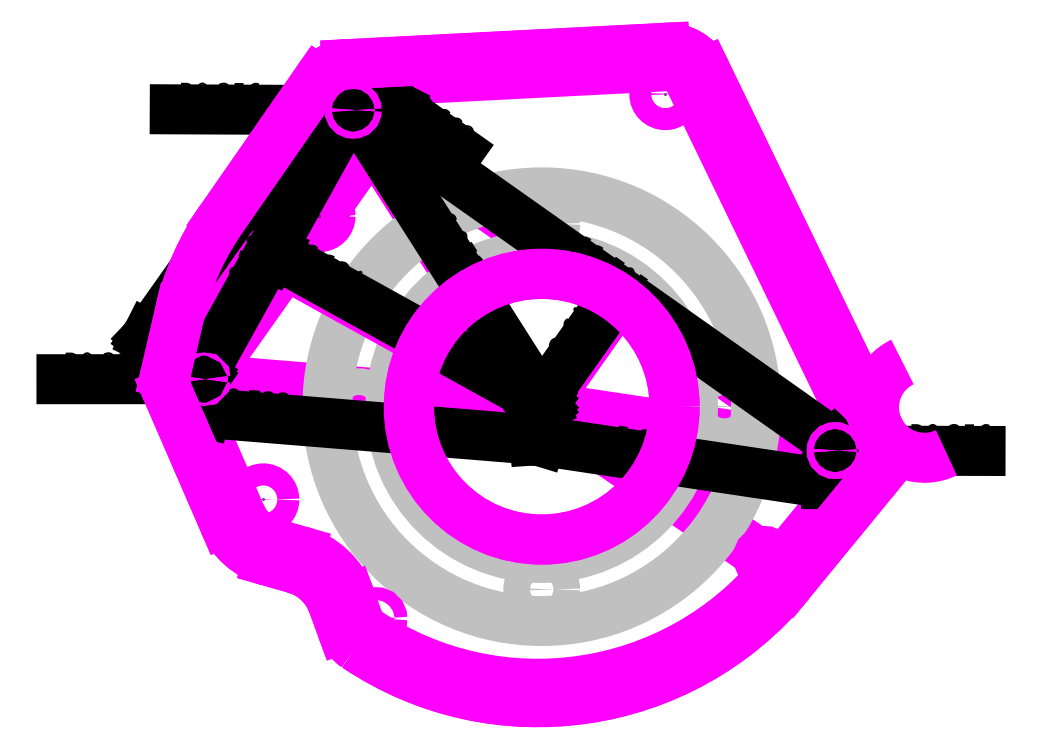
<metadata>
{"format":"dxf","ext":"dxf","renderer":"ezdxf+matplotlib","layout":"modelspace","background":"white","min_lineweight":24,"dpi":150}
</metadata>
<code>
0
SECTION
2
ENTITIES
0
LINE
8
layout
10
-3.74
20
5.883
30
0
11
-6.7
21
0.5455
31
0
0
POINT
8
Default
10
-3.74
20
5.883
30
0
0
LINE
8
layout
10
-3.195
20
5.497
30
0
11
-6.7
21
0.5455
31
0
0
LINE
8
layout
10
-6.7
20
0.5455
30
0
11
-2e-06
21
6e-06
31
0
0
POINT
8
Default
10
2.452
20
6.201
30
0
0
LINE
8
layout
10
-2e-06
20
6e-06
30
0
11
-3.74
21
5.883
31
0
0
LINE
8
layout
10
5.82
20
-0.8706
30
0
11
-3.74
21
5.883
31
0
0
POINT
8
layout
10
-3.195
20
5.497
30
0
0
LINE
8
layout
10
-2e-06
20
6e-06
30
0
11
5.82
21
-0.8706
31
0
0
LINE
8
layout
10
1.527
20
2.162
30
0
11
-2e-06
21
6e-06
31
0
0
POINT
8
Default
10
-6.7
20
0.5455
30
0
0
LINE
8
layout
10
1.527
20
2.162
30
0
11
-2e-06
21
6e-06
31
0
0
POINT
8
Default
10
-4.408
20
3.783
30
0
0
LINE
8
layout
10
4.419
20
-2.989
30
0
11
-2e-06
21
6e-06
31
0
0
CIRCLE
8
Default
10
-4.408
20
3.783
30
0
40
0.2188
0
CIRCLE
8
Default
10
-3.74
20
5.883
30
0
40
0.256
0
CIRCLE
8
Default
10
-6.7
20
0.5455
30
0
40
0.2165
0
CIRCLE
8
Default
10
0
20
0
30
-0.125
40
4.251
0
CIRCLE
8
Default
10
0
20
0
30
-0.625
40
3
0
CIRCLE
8
Default
10
-3.625
20
0
30
0
40
0.2656
0
CIRCLE
8
Default
10
-0
20
-3.625
30
0
40
0.2656
0
CIRCLE
8
Default
10
3.625
20
0
30
0
40
0.2656
0
POINT
8
Default
10
4.419
20
-2.989
30
0
0
CIRCLE
8
Default
10
5.82
20
-0.8706
30
0
40
0.256
0
LINE
8
layout
10
-5.357
20
2.967
30
0
11
-2e-06
21
6e-06
31
0
0
POINT
8
Default
10
-5.524
20
-1.84
30
0
0
CIRCLE
8
Default
10
-5.524
20
-1.84
30
0
40
0.2188
0
POINT
8
Default
10
-3.288
20
-4.201
30
0
0
CIRCLE
8
Default
10
4.419
20
-2.989
30
0
40
0.125
0
CIRCLE
8
Default
10
-3.288
20
-4.201
30
0
40
0.125
0
LINE
8
Default
10
2.932
20
6.471
30
0
11
6.36
21
-0.6091
31
0
0
ARC
8
Default
10
5.82
20
-0.8706
30
0
40
0.6
50
320.6
51
385.8
0
LINE
8
Default
10
4.63
20
-3.268
30
0
11
6.284
21
-1.251
31
0
0
ARC
8
Default
10
-0.07749
20
0.5932
30
-0
40
6.088
50
236
51
320.6
0
ARC
8
Default
10
-3.269
20
-4.146
30
-0
40
0.375
50
200
51
236
0
POINT
8
layout
10
-5.357
20
2.967
30
0
0
LINE
8
Default
10
-3.621
20
-4.274
30
-0
11
-3.798
21
-3.789
31
-0
0
ARC
8
Default
10
-5.207
20
-4.302
30
-0
40
1.5
50
20
51
74
0
POINT
8
Default
10
-2e-06
20
6e-06
30
0
0
CIRCLE
8
Default
10
0
20
3.625
30
0
40
0.2656
0
POINT
8
Default
10
5.82
20
-0.8706
30
0
0
LINE
8
Default
10
-4.794
20
-2.86
30
-0
11
-5.328
21
-2.707
31
-0
0
ARC
8
Default
10
-5.053
20
-1.745
30
-0
40
1
50
203.4
51
254
0
LINE
8
Default
10
-7.086
20
0.4318
30
-0
11
-5.97
21
-2.143
31
-0
0
CIRCLE
8
Default
10
2.452
20
6.201
30
0
40
0.2188
0
ARC
8
Default
10
-6.857
20
0.5312
30
-0
40
0.25
50
167
51
203.4
0
LINE
8
Default
10
-6.823
20
1.786
30
0
11
-7.101
21
0.5876
31
-0
0
ARC
8
Default
10
-1.952
20
0.6573
30
0
40
5
50
145.2
51
167
0
LINE
8
Default
10
-4.143
20
6.267
30
0
11
-6.058
21
3.51
31
0
0
ARC
8
Default
10
-3.835
20
6.053
30
0
40
0.375
50
92.94
51
145.2
0
LINE
8
Default
10
2.457
20
6.752
30
0
11
-3.854
21
6.428
31
0
0
ARC
8
Default
10
2.482
20
6.253
30
0
40
0.5
50
25.84
51
92.94
0
LINE
8
Default
10
-3.747
20
5.887
30
0
11
-3.816
21
5.925
31
0
0
LINE
8
Default
10
-6.707
20
0.5495
30
0
11
-6.775
21
0.5874
31
0
0
LINE
8
Default
10
-3.805
20
5.919
30
0
11
-6.765
21
0.5815
31
0
0
LINE
8
Default
10
-3.805
20
5.919
30
0
11
-3.833
21
5.843
31
0
0
LINE
8
Default
10
-3.805
20
5.919
30
0
11
-3.854
21
5.855
31
0
0
LINE
8
Default
10
-6.765
20
0.5815
30
0
11
-6.736
21
0.6573
31
0
0
LINE
8
Default
10
-6.765
20
0.5815
30
0
11
-6.715
21
0.6457
31
0
0
TEXT
8
Default
10
-5.881
20
2.489
30
0
40
0.375
1
6.103
50
60.99
72
     1
11
-5.617
21
2.965
31
0
0
LINE
8
Default
10
-3.735
20
5.889
30
0
11
-3.673
21
5.978
31
0
0
LINE
8
Default
10
5.825
20
-0.8639
30
0
11
5.887
21
-0.7756
31
0
0
LINE
8
Default
10
-3.68
20
5.968
30
0
11
5.88
21
-0.7855
31
0
0
LINE
8
Default
10
-3.68
20
5.968
30
0
11
-3.608
21
5.931
31
0
0
LINE
8
Default
10
-3.68
20
5.968
30
0
11
-3.622
21
5.912
31
0
0
LINE
8
Default
10
5.88
20
-0.7855
30
0
11
5.808
21
-0.7492
31
0
0
LINE
8
Default
10
5.88
20
-0.7855
30
0
11
5.822
21
-0.7296
31
0
0
TEXT
8
Default
10
0.7632
20
3.016
30
0
40
0.375
1
11.71
50
-35.24
72
     1
11
1.284
21
2.648
31
0
0
LINE
8
Default
10
-0.00664
20
0.004696
30
0
11
-0.07511
21
0.05307
31
0
0
LINE
8
Default
10
1.521
20
2.167
30
0
11
1.452
21
2.215
31
0
0
LINE
8
Default
10
-0.06516
20
0.04603
30
0
11
1.462
21
2.208
31
0
0
LINE
8
Default
10
-0.06516
20
0.04603
30
0
11
-0.0288
21
0.1183
31
0
0
LINE
8
Default
10
-0.06516
20
0.04603
30
0
11
-0.009196
21
0.1045
31
0
0
LINE
8
Default
10
1.462
20
2.208
30
0
11
1.426
21
2.136
31
0
0
LINE
8
Default
10
1.462
20
2.208
30
0
11
1.406
21
2.15
31
0
0
TEXT
8
Default
10
0.4467
20
1.035
30
0
40
0.375
1
2.647
50
54.76
72
     1
11
0.7929
21
1.525
31
0
0
LINE
8
Default
10
5.819
20
-0.8786
30
0
11
5.719
21
-1.547
31
0
0
LINE
8
Default
10
-0.001204
20
-0.008033
30
0
11
-0.1012
21
-0.6764
31
0
0
LINE
8
Default
10
5.721
20
-1.535
30
0
11
-0.09937
21
-0.6643
31
0
0
LINE
8
Default
10
5.721
20
-1.535
30
0
11
5.64
21
-1.535
31
0
0
LINE
8
Default
10
5.721
20
-1.535
30
0
11
5.644
21
-1.511
31
0
0
LINE
8
Default
10
-0.09937
20
-0.6643
30
0
11
-0.01847
21
-0.6643
31
0
0
LINE
8
Default
10
-0.09937
20
-0.6643
30
0
11
-0.02202
21
-0.688
31
0
0
TEXT
8
Default
10
1.507
20
-0.7506
30
0
40
0.375
1
5.885
50
-8.507
72
     1
11
2.082
21
-0.8365
31
0
0
LINE
8
Default
10
-0.000661
20
-0.008095
30
0
11
-0.05501
21
-0.6756
31
0
0
LINE
8
Default
10
-6.7
20
0.5374
30
0
11
-6.755
21
-0.1301
31
0
0
LINE
8
Default
10
-0.05402
20
-0.6634
30
0
11
-6.754
21
-0.1179
31
0
0
LINE
8
Default
10
-0.05402
20
-0.6634
30
0
11
-0.1347
21
-0.6689
31
0
0
LINE
8
Default
10
-0.05402
20
-0.6634
30
0
11
-0.1328
21
-0.645
31
0
0
LINE
8
Default
10
-6.754
20
-0.1179
30
0
11
-6.673
21
-0.1124
31
0
0
LINE
8
Default
10
-6.754
20
-0.1179
30
0
11
-6.675
21
-0.1364
31
0
0
TEXT
8
Default
10
-6.225
20
-0.00804
30
0
40
0.375
1
6.722
50
-4.655
72
     1
11
-5.646
21
-0.05521
31
0
0
LINE
8
Default
10
0.003937
20
0.007116
30
0
11
0.04929
21
0.08901
31
0
0
LINE
8
Default
10
-5.353
20
2.974
30
0
11
-5.308
21
3.056
31
0
0
LINE
8
Default
10
0.04339
20
0.07834
30
0
11
-5.314
21
3.045
31
0
0
LINE
8
Default
10
0.04339
20
0.07834
30
0
11
-0.03241
21
0.1066
31
0
0
LINE
8
Default
10
0.04339
20
0.07834
30
0
11
-0.02078
21
0.1276
31
0
0
LINE
8
Default
10
-5.314
20
3.045
30
0
11
-5.238
21
3.017
31
0
0
LINE
8
Default
10
-5.314
20
3.045
30
0
11
-5.249
21
2.996
31
0
0
TEXT
8
Default
10
-4.739
20
2.901
30
0
40
0.375
1
6.124
50
-28.98
72
     1
11
-4.247
21
2.629
31
0
0
LINE
8
Default
10
0.006858
20
0.004367
30
0
11
0.05431
21
0.03453
31
0
0
LINE
8
Default
10
-3.733
20
5.887
30
0
11
-3.686
21
5.917
31
0
0
LINE
8
Default
10
0.04402
20
0.02799
30
0
11
-3.696
21
5.911
31
0
0
LINE
8
Default
10
0.04402
20
0.02799
30
0
11
-0.009029
21
0.08907
31
0
0
LINE
8
Default
10
0.04402
20
0.02799
30
0
11
0.01122
21
0.1019
31
0
0
LINE
8
Default
10
-3.696
20
5.911
30
0
11
-3.643
21
5.85
31
0
0
LINE
8
Default
10
-3.696
20
5.911
30
0
11
-3.663
21
5.837
31
0
0
TEXT
8
Default
10
-2.06
20
3.621
30
0
40
0.375
1
6.971
50
-57.55
72
     1
11
-1.768
21
3.162
31
0
0
LINE
8
Default
10
-6.706
20
0.5502
30
0
11
-7.861
21
1.368
31
0
0
LINE
8
Default
10
-3.202
20
5.501
30
0
11
-4.356
21
6.319
31
0
0
LINE
8
Default
10
-7.851
20
1.361
30
0
11
-4.346
21
6.312
31
0
0
LINE
8
Default
10
-7.851
20
1.361
30
0
11
-7.815
21
1.433
31
0
0
LINE
8
Default
10
-7.851
20
1.361
30
0
11
-7.795
21
1.419
31
0
0
LINE
8
Default
10
-4.346
20
6.312
30
0
11
-4.383
21
6.239
31
0
0
LINE
8
Default
10
-4.346
20
6.312
30
0
11
-4.402
21
6.253
31
0
0
TEXT
8
Default
10
-6.463
20
3.586
30
0
40
0.375
1
6.066
50
54.71
72
     1
11
-6.127
21
4.06
31
0
0
LINE
8
Default
10
-3.19
20
5.503
30
0
11
-2.867
21
5.959
31
0
0
LINE
8
Default
10
-3.735
20
5.889
30
0
11
-3.412
21
6.345
31
0
0
LINE
8
Default
10
-1.642
20
5.076
30
0
11
-3.419
21
6.335
31
0
0
LINE
8
Default
10
-2.874
20
5.949
30
0
11
-2.947
21
5.986
31
0
0
LINE
8
Default
10
-2.874
20
5.949
30
0
11
-2.933
21
6.005
31
0
0
LINE
8
Default
10
-3.419
20
6.335
30
0
11
-3.347
21
6.299
31
0
0
LINE
8
Default
10
-3.419
20
6.335
30
0
11
-3.361
21
6.279
31
0
0
TEXT
8
Default
10
-2.515
20
5.882
30
0
40
0.375
1
0.668
50
-35.32
72
     1
11
-2.041
21
5.546
31
0
0
LINE
8
Default
10
-7.279
20
5.898
30
0
11
-3.74
21
5.883
31
0
0
LINE
8
Default
10
-3.996
20
5.884
30
0
11
-4.076
21
5.872
31
0
0
LINE
8
Default
10
-3.996
20
5.884
30
0
11
-4.076
21
5.896
31
0
0
TEXT
8
Default
10
-7.11
20
6.05
30
0
40
0.375
1
R0.256
50
-0.2479
72
     1
11
-6.379
21
6.047
31
0
0
LINE
8
Default
10
-9.526
20
0.5451
30
0
11
-6.7
21
0.5455
31
0
0
LINE
8
Default
10
-6.916
20
0.5455
30
0
11
-6.996
21
0.5335
31
0
0
LINE
8
Default
10
-6.916
20
0.5455
30
0
11
-6.996
21
0.5575
31
0
0
TEXT
8
Default
10
-9.358
20
0.6975
30
0
40
0.375
1
R0.217
50
0.008681
72
     1
11
-8.664
21
0.6976
31
0
0
LINE
8
Default
10
8.704
20
-0.8776
30
0
11
5.82
21
-0.8706
31
0
0
LINE
8
Default
10
6.076
20
-0.8712
30
0
11
6.156
21
-0.8594
31
0
0
LINE
8
Default
10
6.076
20
-0.8712
30
0
11
6.156
21
-0.8834
31
0
0
TEXT
8
Default
10
7.378
20
-0.722
30
0
40
0.375
1
R0.256
50
-0.1403
72
     1
11
8.11
21
-0.7238
31
0
0
INSERT
8
Default
2
Object_0
10
-10.16
20
-10.16
30
0
0
CIRCLE
8
Default
10
5.82
20
-0.8706
30
0
40
0.0635
0
CIRCLE
8
Default
10
5.82
20
-0.8706
30
0
40
0.0685
0
CIRCLE
8
Default
10
-3.74
20
5.883
30
0
40
0.0635
0
CIRCLE
8
Default
10
-3.74
20
5.883
30
0
40
0.0685
0
CIRCLE
8
Default
10
-6.7
20
0.5455
30
0
40
0.024
0
CIRCLE
8
Default
10
-6.7
20
0.5455
30
0
40
0.029
0
ARC
8
Default
10
7.591
20
-0.01316
30
0
40
1
50
205.8
51
295.8
0
LINE
8
Default
10
6.691
20
-0.449
30
0
11
3.263
21
6.631
31
0
0
ARC
8
Default
10
2.482
20
6.253
30
0
40
0.8675
50
25.84
51
92.94
0
LINE
8
Default
10
2.438
20
7.119
30
0
11
-3.873
21
6.795
31
0
0
ARC
8
Default
10
-3.835
20
6.053
30
0
40
0.7425
50
92.94
51
145.2
0
LINE
8
Default
10
-4.445
20
6.477
30
0
11
-6.36
21
3.72
31
0
0
ARC
8
Default
10
-1.952
20
0.6573
30
0
40
5.367
50
145.2
51
167
0
LINE
8
Default
10
-7.181
20
1.869
30
0
11
-7.459
21
0.6705
31
-0
0
ARC
8
Default
10
-6.857
20
0.5312
30
-0
40
0.6175
50
167
51
203.4
0
LINE
8
Default
10
-7.424
20
0.2856
30
-0
11
-6.307
21
-2.289
31
-0
0
ARC
8
Default
10
-5.053
20
-1.745
30
-0
40
1.367
50
203.4
51
254
0
LINE
8
Default
10
-5.43
20
-3.06
30
-0
11
-4.895
21
-3.213
31
-0
0
ARC
8
Default
10
-5.207
20
-4.302
30
-0
40
1.133
50
20
51
74
0
LINE
8
Default
10
-4.143
20
-3.914
30
-0
11
-3.966
21
-4.4
31
-0
0
ARC
8
Default
10
-3.269
20
-4.146
30
-0
40
0.7425
50
200
51
236
0
ARC
8
Default
10
-0.07749
20
0.5932
30
-0
40
6.456
50
236
51
320.6
0
LINE
8
Default
10
4.914
20
-3.501
30
0
11
6.568
21
-1.484
31
0
0
ARC
8
Default
10
5.82
20
-0.8706
30
0
40
0.9675
50
320.6
51
385.8
0
ARC
8
Default
10
7.591
20
-0.01316
30
0
40
1
50
115.8
51
205.8
0
LINE
8
Default
10
3.259
20
6.629
30
0
11
6.687
21
-0.4511
31
0
0
ARC
8
Default
10
5.82
20
-0.8706
30
0
40
0.9625
50
320.6
51
385.8
0
LINE
8
Default
10
6.564
20
-1.481
30
0
11
4.91
21
-3.498
31
0
0
ARC
8
Default
10
-0.07749
20
0.5932
30
-0
40
6.451
50
236
51
320.6
0
ARC
8
Default
10
-3.269
20
-4.146
30
-0
40
0.7375
50
200
51
236
0
LINE
8
Default
10
-3.962
20
-4.398
30
-0
11
-4.138
21
-3.913
31
-0
0
ARC
8
Default
10
-5.207
20
-4.302
30
-0
40
1.137
50
20
51
74
0
LINE
8
Default
10
-4.894
20
-3.208
30
-0
11
-5.428
21
-3.055
31
-0
0
ARC
8
Default
10
-5.053
20
-1.745
30
-0
40
1.363
50
203.4
51
254
0
LINE
8
Default
10
-6.303
20
-2.287
30
-0
11
-7.419
21
0.2876
31
-0
0
ARC
8
Default
10
-6.857
20
0.5312
30
-0
40
0.6125
50
167
51
203.4
0
LINE
8
Default
10
-7.454
20
0.6694
30
-0
11
-7.176
21
1.867
31
0
0
ARC
8
Default
10
-1.952
20
0.6573
30
0
40
5.362
50
145.2
51
167
0
LINE
8
Default
10
-6.356
20
3.717
30
0
11
-4.44
21
6.474
31
0
0
ARC
8
Default
10
-3.835
20
6.053
30
0
40
0.7375
50
92.94
51
145.2
0
LINE
8
Default
10
-3.873
20
6.79
30
0
11
2.438
21
7.114
31
0
0
ARC
8
Default
10
2.482
20
6.253
30
0
40
0.8625
50
25.84
51
92.94
0
CIRCLE
8
Default
10
0
20
0
30
-0.625
40
2.632
0
CIRCLE
8
Default
10
0
20
0
30
-0.625
40
2.638
0
ENDSEC
0
EOF

</code>
